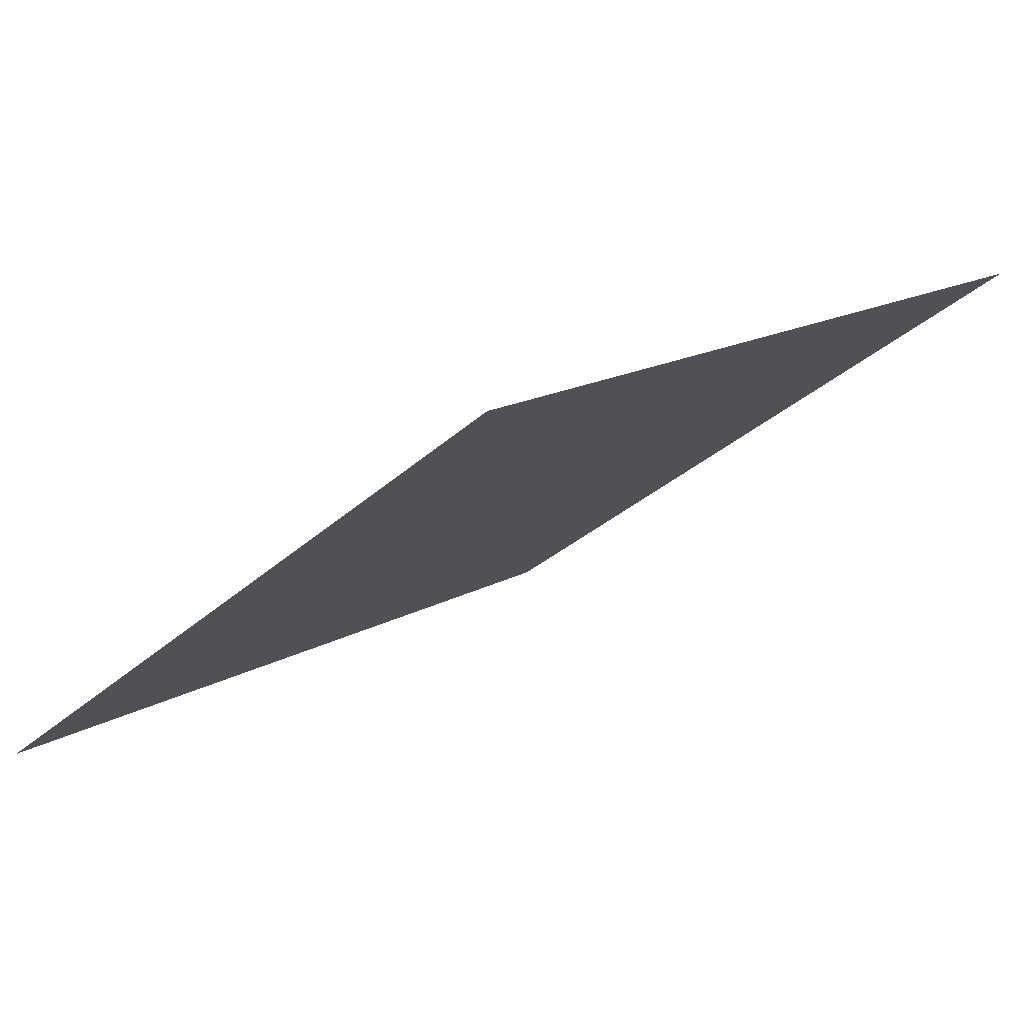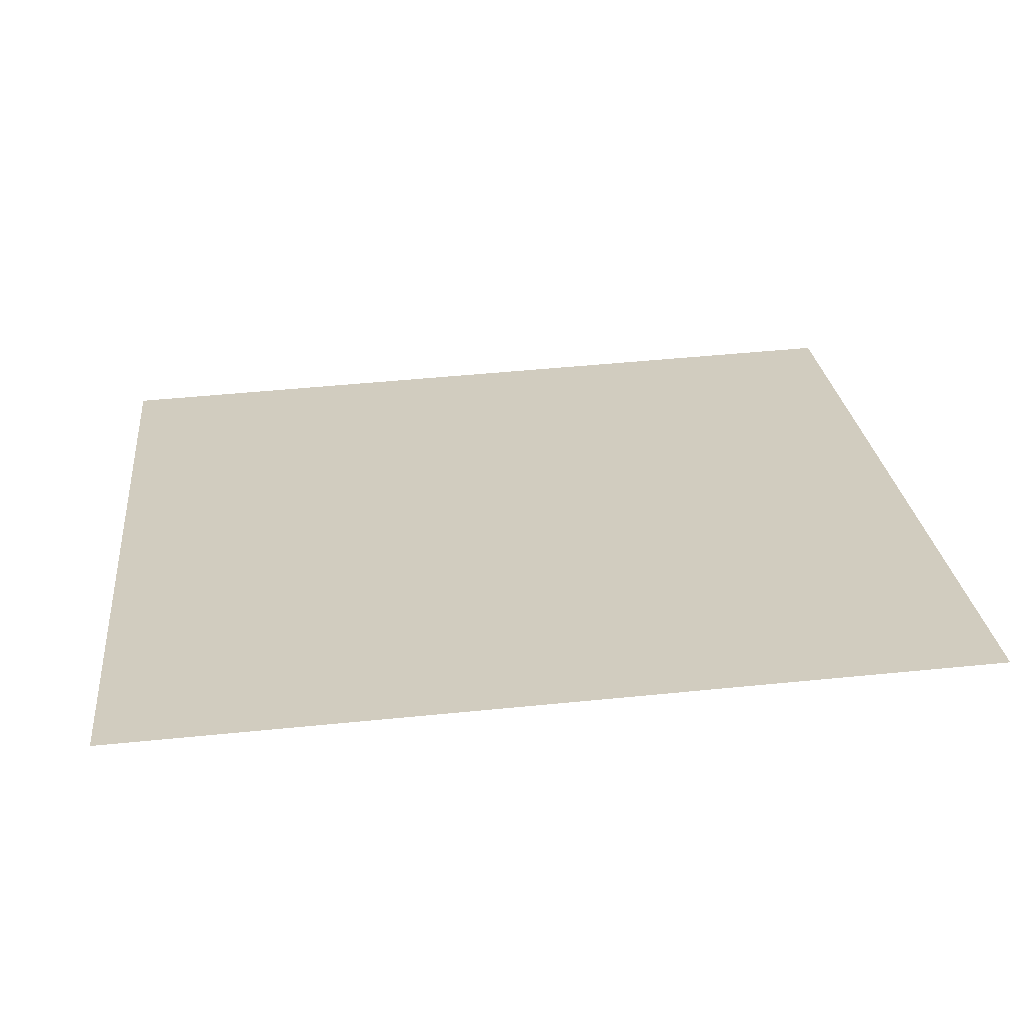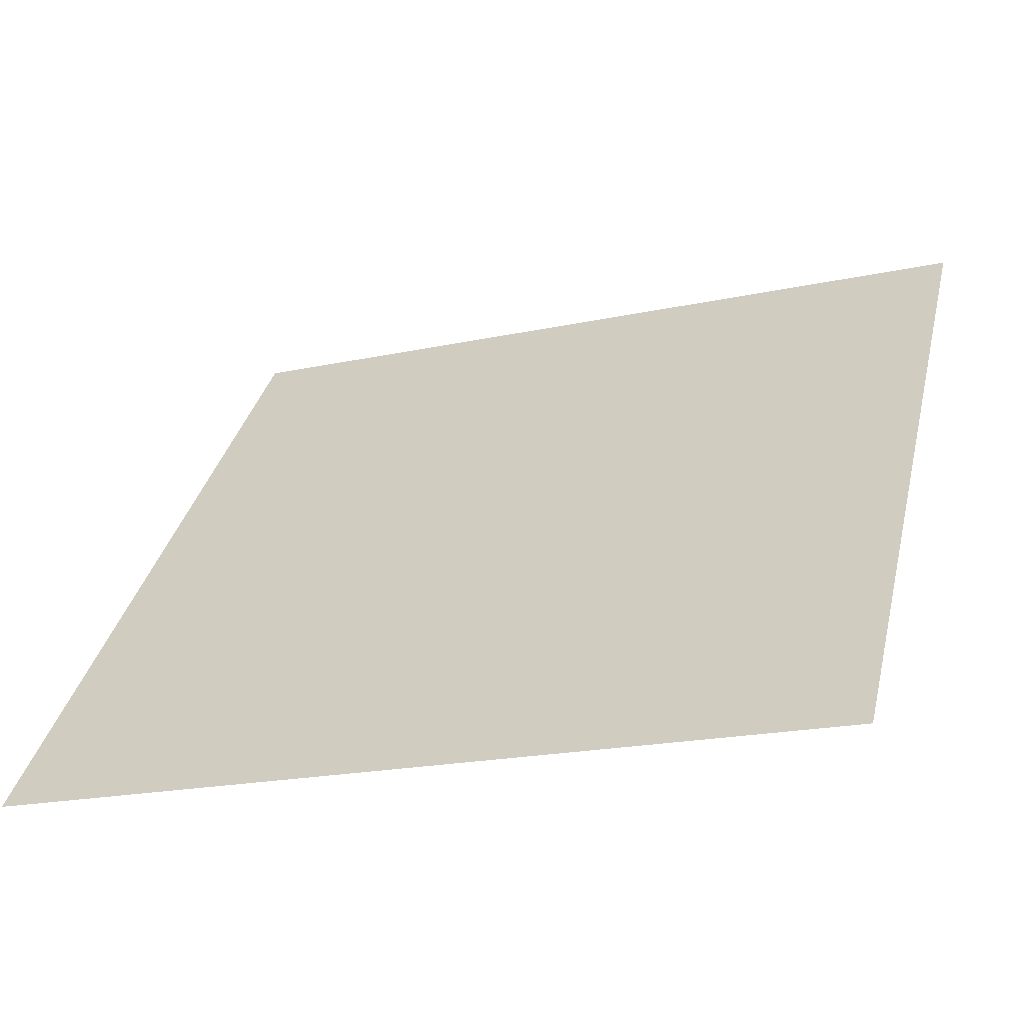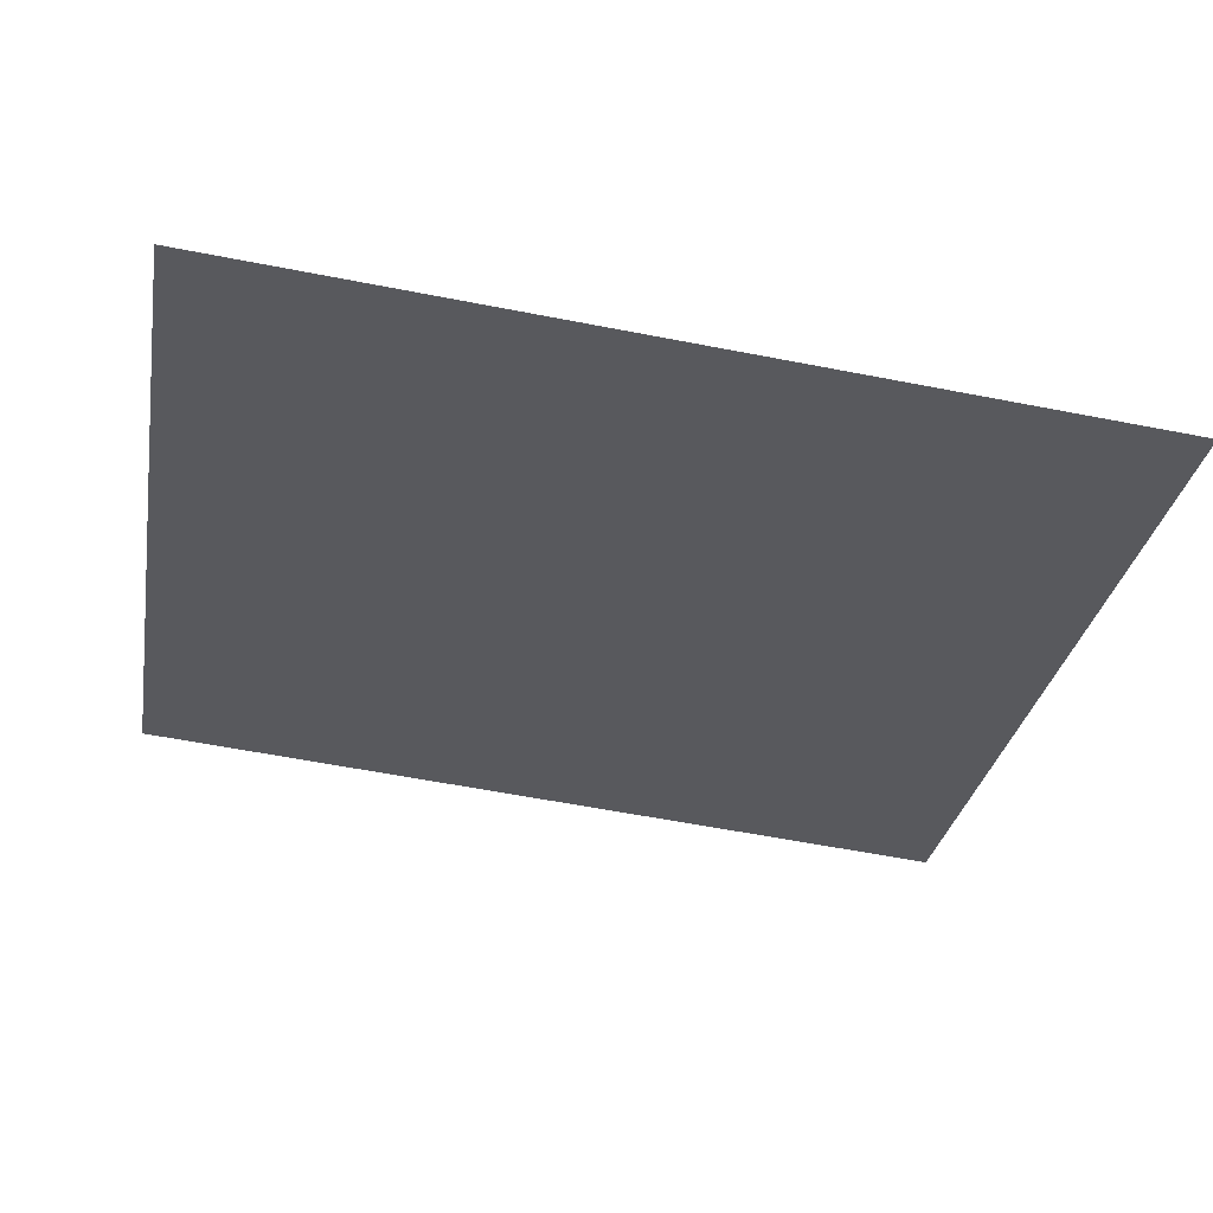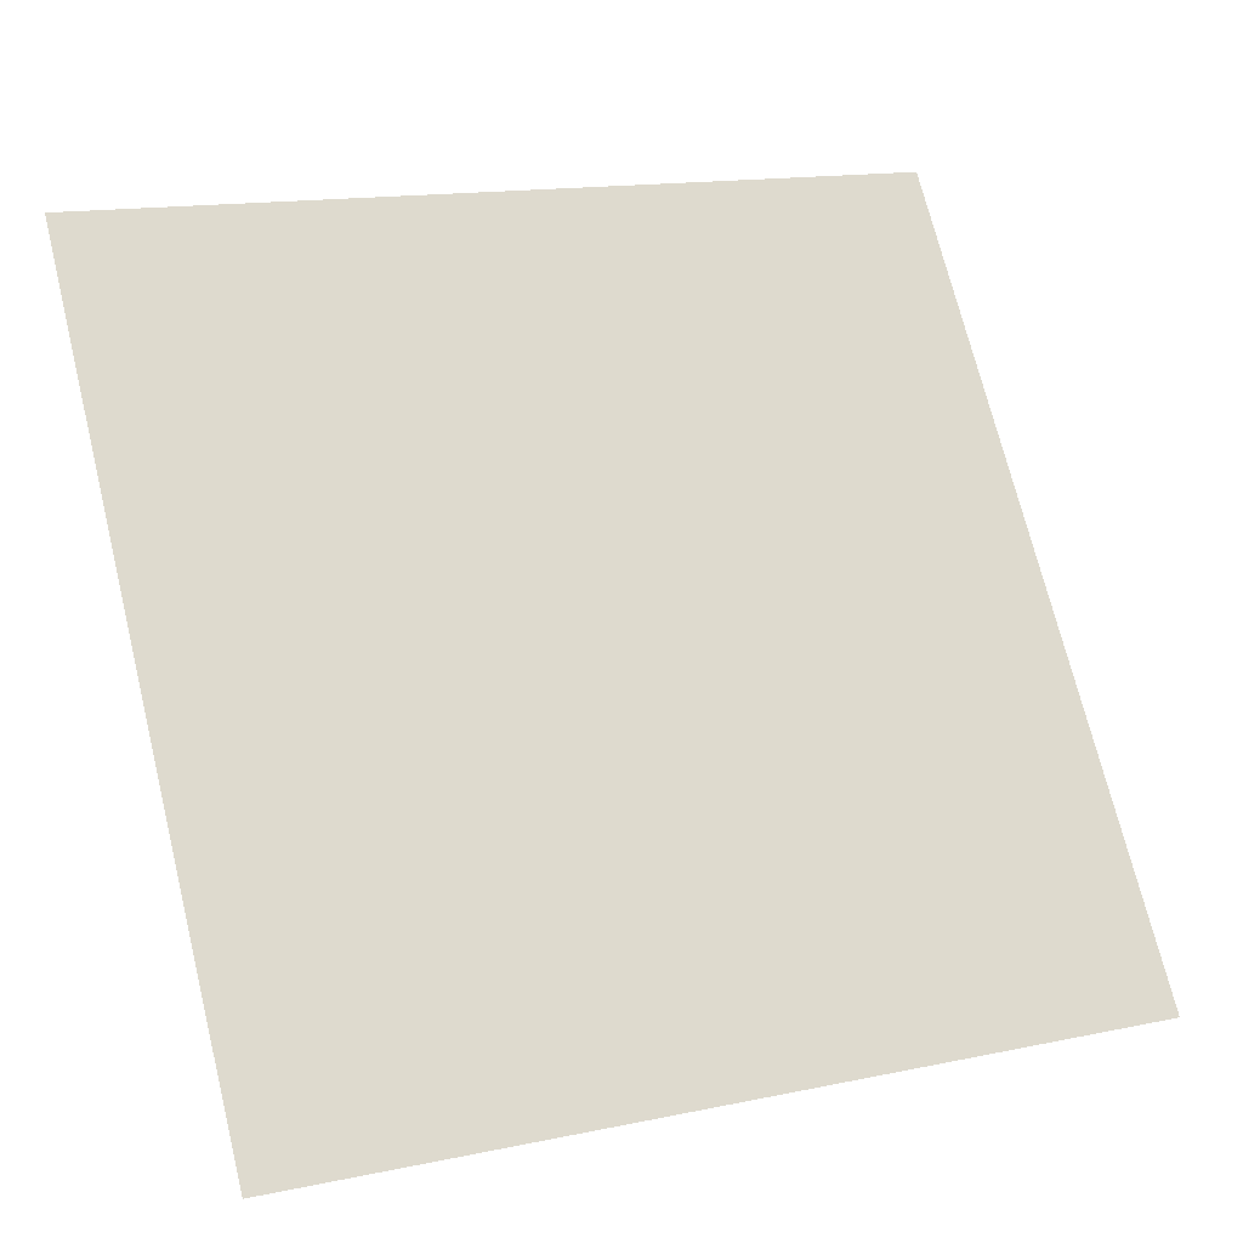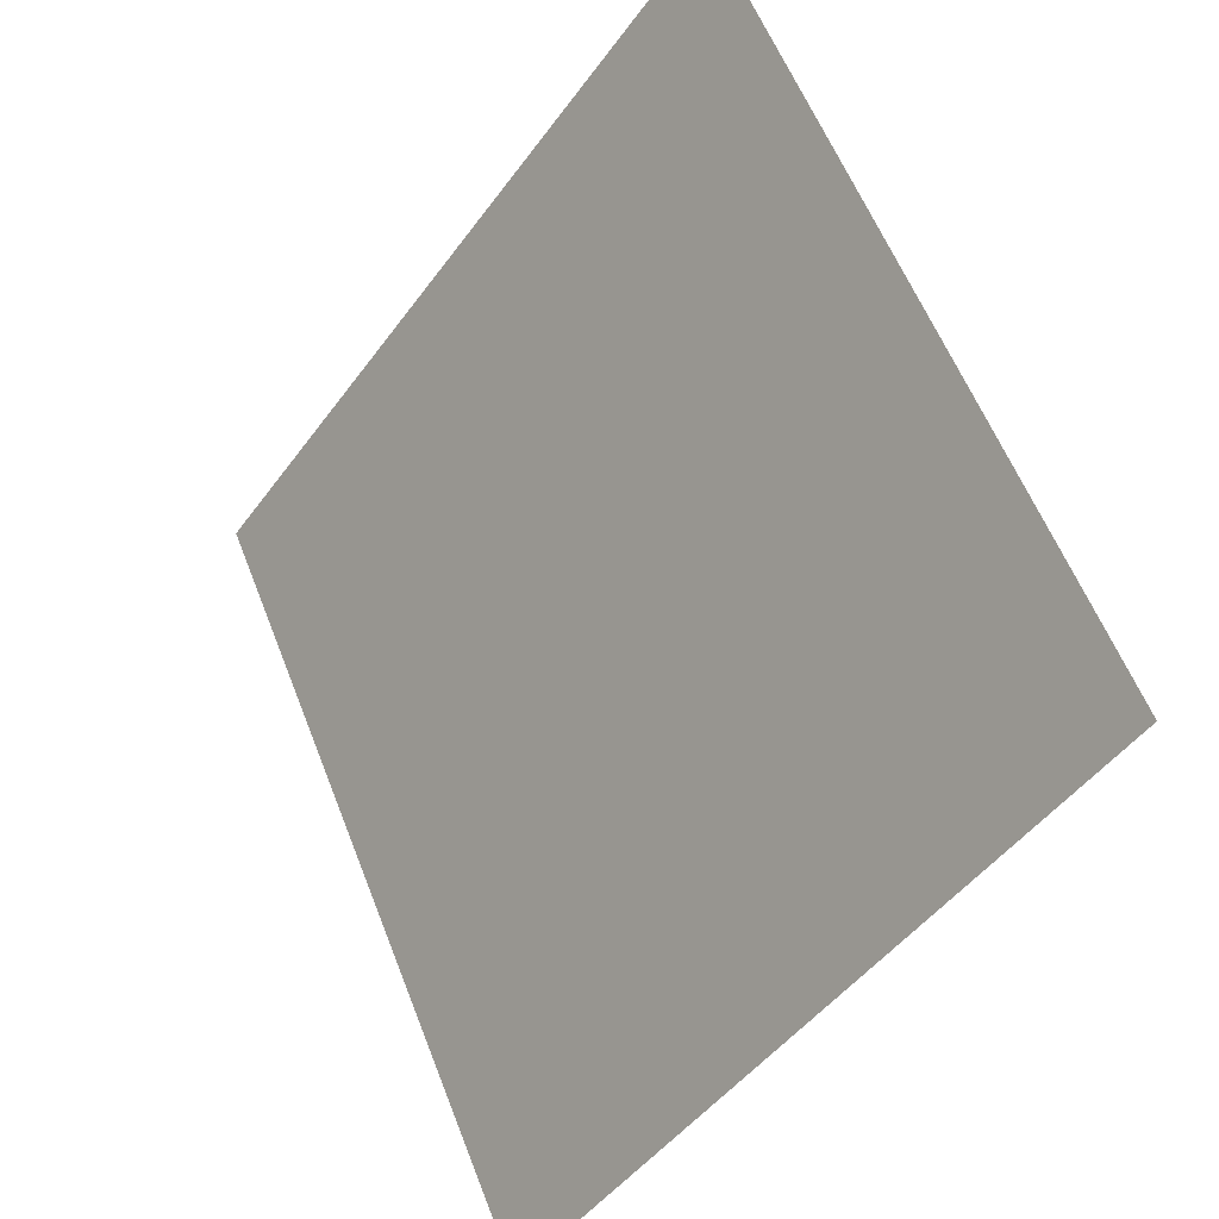
<metadata>
{"format":"obj","ext":"obj","renderer":"f3d","projection":"perspective","resolution":1024,"background":"white","views":[{"elev":18.2,"azim":-48.3,"up":"+Y"},{"elev":61.5,"azim":-5.7,"up":"+Y"},{"elev":-21.6,"azim":20.2,"up":"+Z"},{"elev":-66.7,"azim":169.3,"up":"+Y"},{"elev":16.3,"azim":-25.3,"up":"+Z"},{"elev":57.8,"azim":67.5,"up":"+Z"}]}
</metadata>
<code>
v 0.2064 0.8754 0.6314
v 0.1998 0.8755 0.6315
v 0.1999 0.8795 0.6367
v 0.2065 0.8793 0.6367
f 4 3 2 1

</code>
